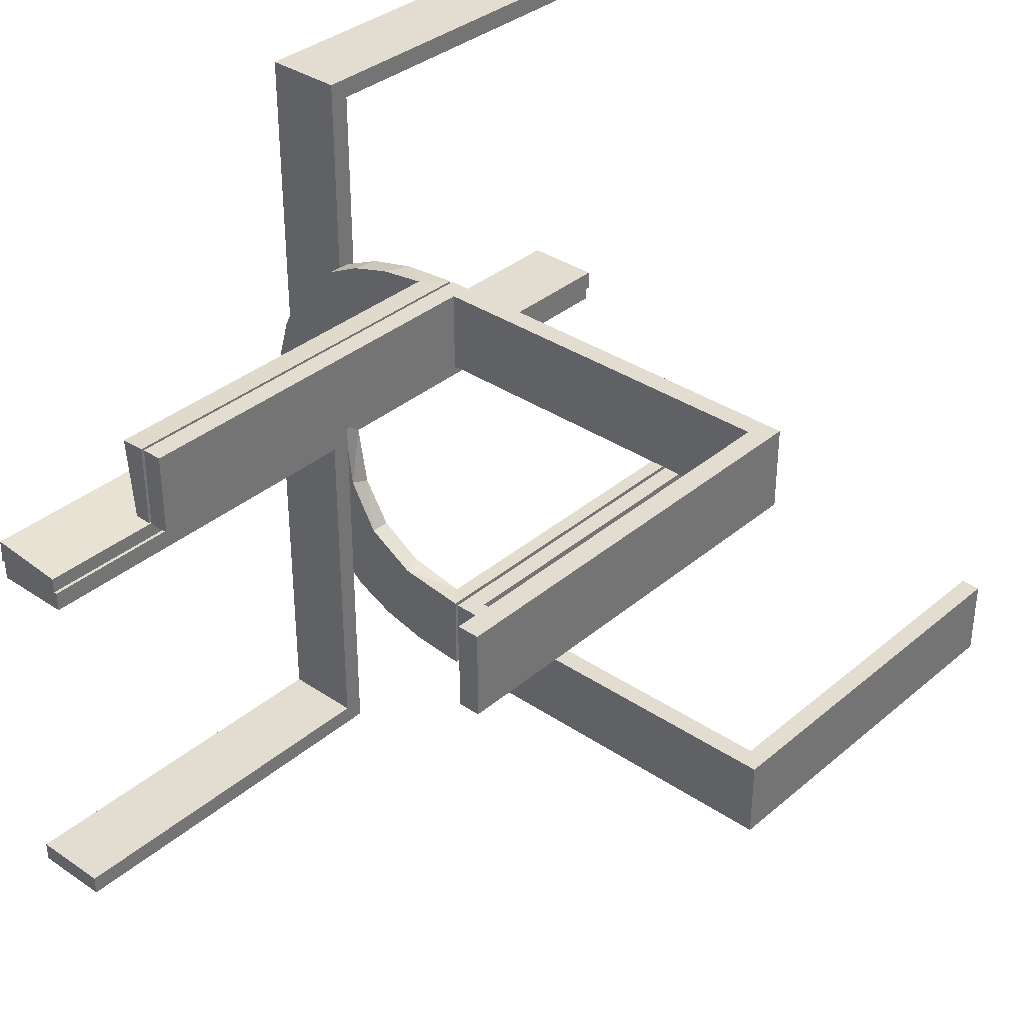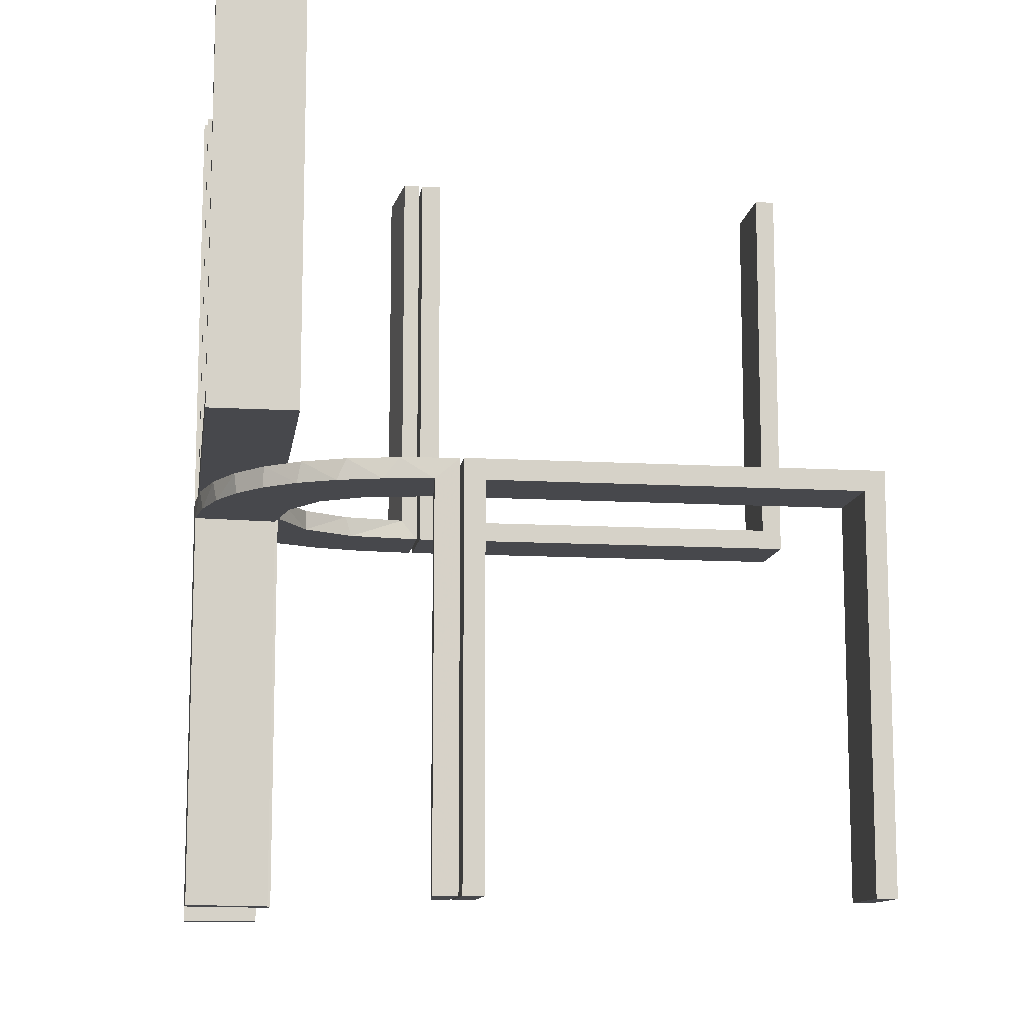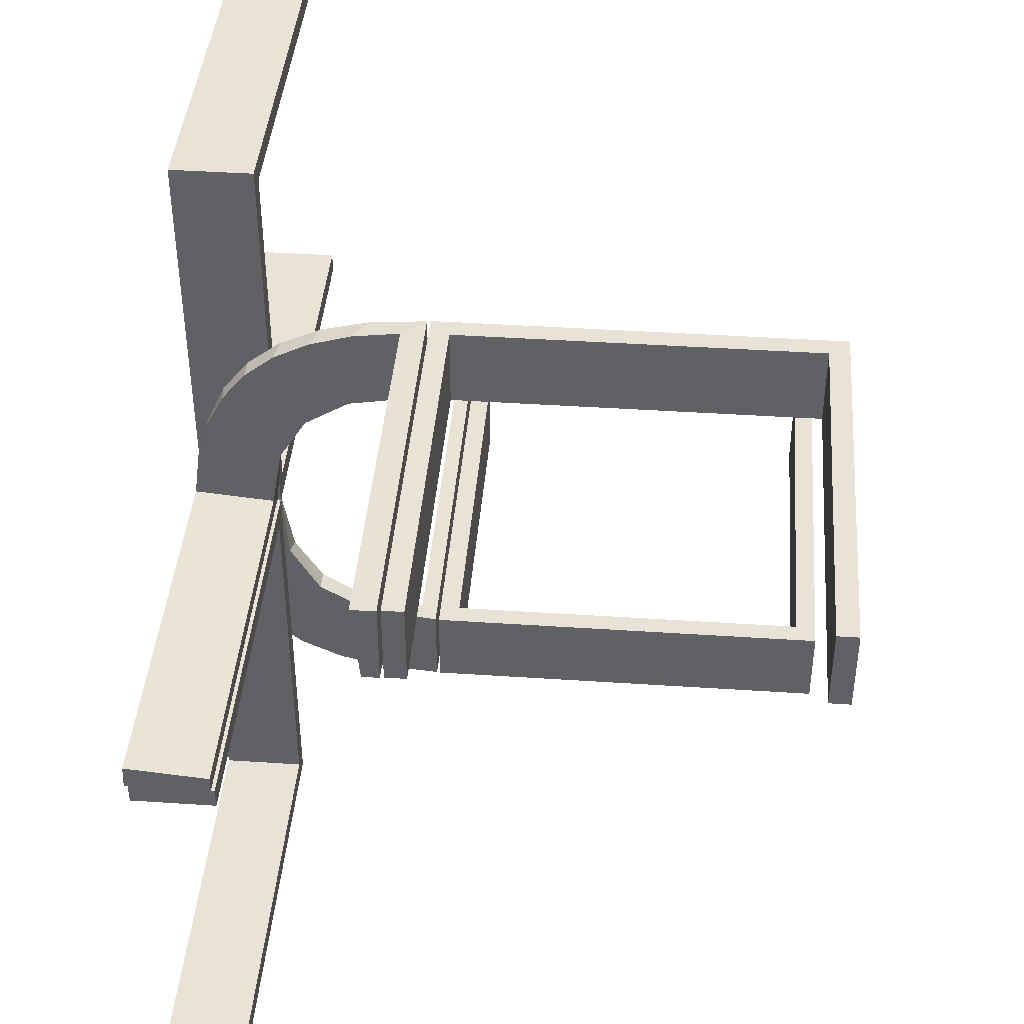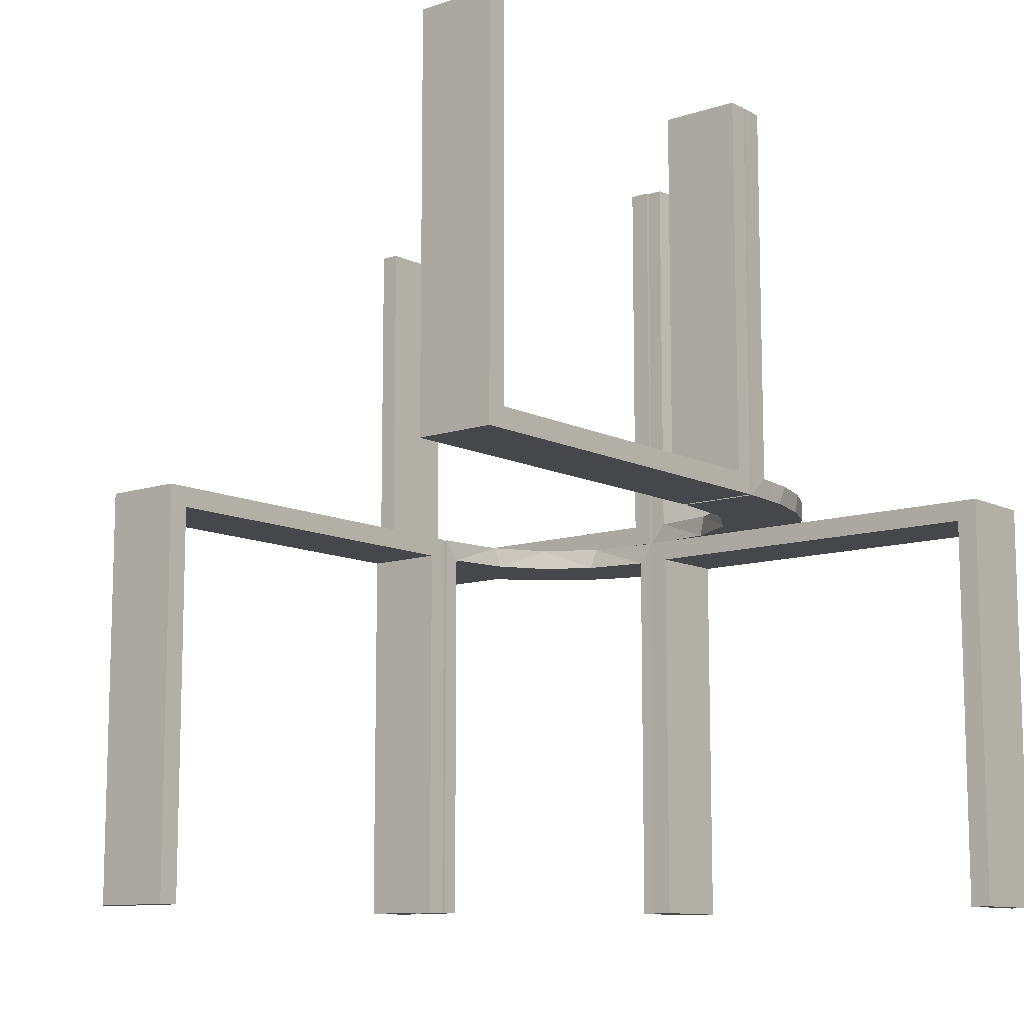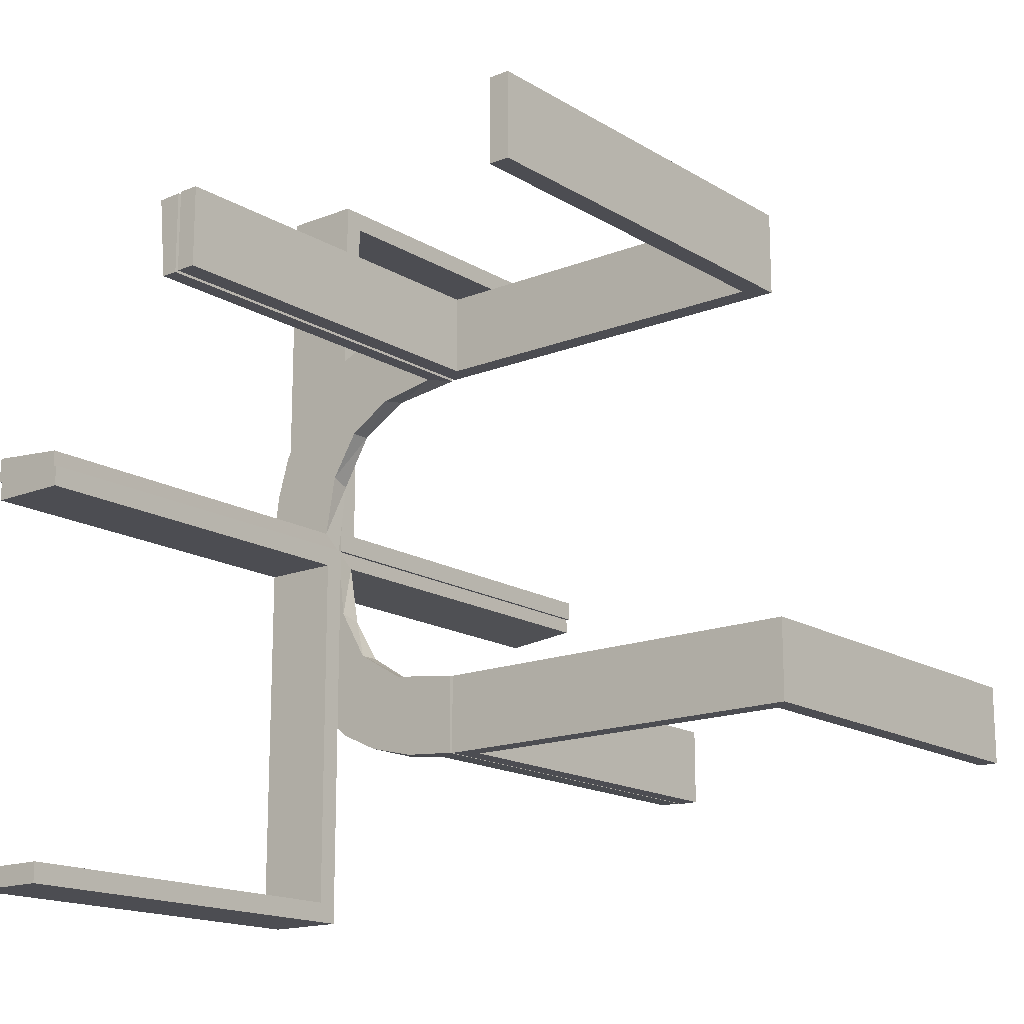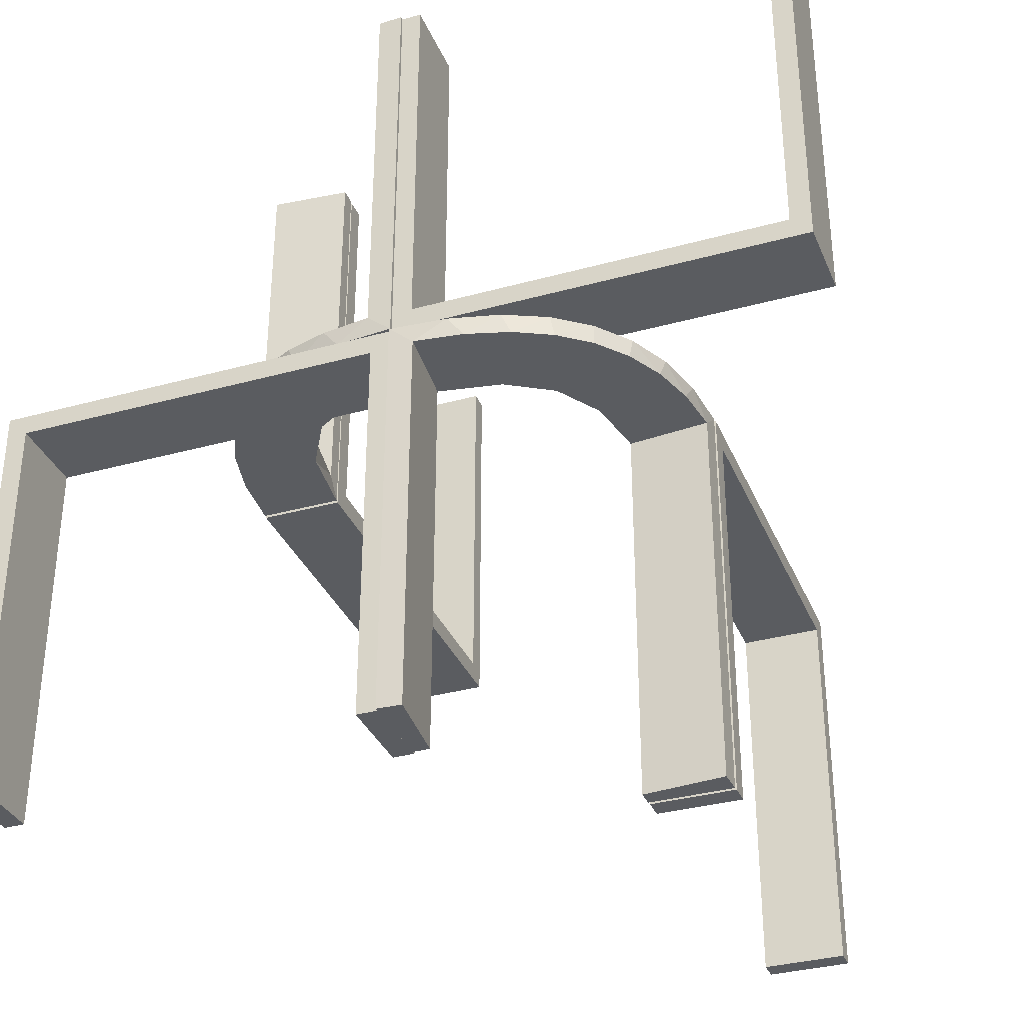
<metadata>
{"format":"obj","ext":"obj","renderer":"f3d","projection":"perspective","resolution":1024,"background":"white","views":[{"elev":35.2,"azim":-138.1,"up":"+Y"},{"elev":-11.6,"azim":172.0,"up":"+Z"},{"elev":41.8,"azim":-175.4,"up":"+Y"},{"elev":-10.8,"azim":-50.5,"up":"+Z"},{"elev":-16.3,"azim":-140.8,"up":"+Y"},{"elev":-34.0,"azim":110.5,"up":"+Z"}]}
</metadata>
<code>
v 0 -0.2 0
v 0 -0.2 0.5
v 0 -0.3 0
v 0 -0.3 0.5
v 0 0.3 0
v 0 0.3 -0.5
v 0 0.2 0
v 0 0.2 -0.5
v 0.2537 0.0242 -0.025
v 0.2537 -0.0242 0.025
v 0.134 -0.2789 0
v 0.134 0.2789 0
v 0.07373 -0.2936 0
v 0.07373 0.2936 0
v 0.03392 0.298 -0.025
v 0.03392 0.298 -0.5
v 0.03392 0.298 -0.2625
v 0.03392 -0.298 0.2625
v 0.03392 -0.298 0.5
v 0.03392 -0.298 0.025
v 0.1178 0.2322 -0.025
v 0.1178 -0.2322 0.025
v 0.2798 -0.1401 0.025
v 0.2798 0.1401 -0.025
v 0.1565 -0.1514 0
v 0.1565 -0.1514 0.025
v 0.1565 0.1514 0
v 0.1565 0.1514 -0.025
v 0.09324 -0.29 0.025
v 0.09324 0.29 -0.025
v 0.2042 0.01962 -0.025
v 0.2042 0.01962 -0.1833
v 0.2042 0.01962 -0.3417
v 0.2042 0.01962 -0.5
v 0.2042 -0.01962 0.5
v 0.2042 -0.01962 0.3417
v 0.2042 -0.01962 0.1833
v 0.2042 -0.01962 0.025
v 0.1452 0.2747 -0.025
v 0.1452 -0.2747 0.025
v 0.1852 -0.255 0
v 0.1852 0.255 0
v 0.3044 -0.0007882 0
v 0.3044 -0.0007882 -0.5
v 0.3044 0.0007882 0
v 0.3044 0.0007882 0.5
v 0.1935 0.08832 0
v 0.1935 -0.08832 0
v -0.5 -0.2 0
v -0.5 -0.2 0.5
v -0.5 -0.3 0
v -0.5 -0.3 0.5
v -0.5 0.3 0
v -0.5 0.3 -0.5
v -0.5 0.2 0
v -0.5 0.2 -0.5
v -0.025 -0.2 0.5
v -0.025 -0.2 0.025
v -0.025 -0.3 0.5
v -0.025 -0.3 0.025
v -0.025 0.3 -0.025
v -0.025 0.3 -0.5
v -0.025 0.2 -0.025
v -0.025 0.2 -0.5
v 0.2602 -0.18 0
v 0.2602 0.18 0
v 0.3 0 0
v 0.3 0 -0.5
v 0.3 0 0.5
v 0.3 -0.475 -0.025
v 0.3 -0.475 -0.5
v 0.3 0.025 0.5
v 0.3 0.025 0.025
v 0.3 -0.5 0
v 0.3 -0.5 -0.5
v 0.3 0.5 0
v 0.3 0.5 0.5
v 0.3 -0.025 -0.025
v 0.3 -0.025 -0.5
v 0.3 0.475 0.5
v 0.3 0.475 0.025
v 0.02476 -0.1991 0.5
v 0.02476 -0.1991 0.3417
v 0.02476 -0.1991 0.1833
v 0.02476 -0.1991 0.025
v 0.02476 0.1991 -0.025
v 0.02476 0.1991 -0.1833
v 0.02476 0.1991 -0.3417
v 0.02476 0.1991 -0.5
v 0.1011 0.1857 -0.025
v 0.1011 -0.1857 0.025
v 0.1899 0.2521 -0.025
v 0.1899 -0.2521 0.025
v 0.284 0.1289 0
v 0.284 -0.1289 0
v 0.2952 0.0881 -0.025
v 0.2952 -0.0881 0.025
v 0.2044 -0.0007882 0
v 0.2044 -0.0007882 -0.5
v 0.2044 -0.0007882 -0.25
v 0.2044 0.0007882 0
v 0.2044 0.0007882 0.25
v 0.2044 0.0007882 0.5
v 0.1921 0.1864 -0.025
v 0.1921 -0.1864 0.025
v 0.3031 0.02878 -0.025
v 0.3031 0.02878 -0.5
v 0.3031 0.02878 -0.2625
v 0.3031 -0.02878 0.2625
v 0.3031 -0.02878 0.5
v 0.3031 -0.02878 0.025
v 0.2272 -0.2221 0
v 0.2272 -0.2221 0.025
v 0.2272 0.2221 0
v 0.2272 0.2221 -0.025
v 0.09346 -0.1883 0
v 0.09346 0.1883 0
v 0.004352 0.1992 0
v 0.004352 0.1992 -0.5
v 0.004352 0.2992 0
v 0.004352 0.2992 -0.5
v 0.004352 0.2992 -0.25
v 0.004352 -0.2992 0
v 0.004352 -0.2992 0.25
v 0.004352 -0.2992 0.5
v 0.004352 -0.1992 0
v 0.004352 -0.1992 0.5
v 0.02934 0.2486 -0.025
v 0.02934 -0.2486 0.025
v 0.2572 -0.1847 0.025
v 0.2572 0.1847 -0.025
v 0.2987 0.06859 0
v 0.2987 -0.06859 0
v 0.2 0 0
v 0.2 0 -0.5
v 0.2 0 0.5
v 0.2 -0.475 -0.025
v 0.2 -0.475 -0.5
v 0.2 0.025 0.5
v 0.2 0.025 0.025
v 0.2 -0.5 0
v 0.2 -0.5 -0.5
v 0.2 0.5 0
v 0.2 0.5 0.5
v 0.2 -0.025 -0.025
v 0.2 -0.025 -0.5
v 0.2 0.475 0.5
v 0.2 0.475 0.025
v 0.1909 -0.09599 0.025
v 0.1909 0.09599 -0.025
v -0.475 -0.2 0.5
v -0.475 -0.2 0.025
v -0.475 -0.3 0.5
v -0.475 -0.3 0.025
v -0.475 0.3 -0.025
v -0.475 0.3 -0.5
v -0.475 0.2 -0.025
v -0.475 0.2 -0.5
f 87 86 118
f 118 86 117
f 28 27 90
f 88 87 119
f 118 119 87
f 119 89 88
f 27 28 150
f 47 150 31
f 32 100 98
f 99 33 34
f 33 99 100
f 32 33 100
f 120 14 15
f 122 120 15
f 39 30 12
f 12 42 39
f 121 122 17
f 42 114 92
f 131 115 114
f 66 94 24
f 94 132 96
f 132 43 106
f 108 106 43
f 108 44 107
f 108 43 44
f 118 117 14
f 42 117 27
f 117 42 12
f 12 14 117
f 42 27 114
f 66 114 27
f 27 47 66
f 47 98 132
f 132 94 47
f 100 43 98
f 44 100 99
f 43 100 44
f 122 121 119
f 120 122 118
f 119 118 122
f 107 34 33
f 33 108 107
f 108 33 9
f 9 32 31
f 9 106 108
f 32 9 33
f 150 9 31
f 9 150 104
f 28 104 150
f 9 104 24
f 9 96 106
f 104 131 24
f 104 115 131
f 115 104 92
f 21 104 28
f 128 21 90
f 104 21 92
f 15 30 128
f 21 30 39
f 21 128 30
f 128 86 87
f 128 17 15
f 88 128 87
f 16 88 89
f 88 16 17
f 128 88 17
f 89 119 121
f 121 16 89
f 44 99 34
f 34 107 44
f 86 90 117
f 27 117 90
f 27 150 47
f 47 31 98
f 32 98 31
f 14 30 15
f 122 15 17
f 30 14 12
f 42 92 39
f 121 17 16
f 114 115 92
f 131 114 66
f 66 24 131
f 94 96 24
f 132 106 96
f 118 14 120
f 47 94 66
f 98 43 132
f 9 24 96
f 21 28 90
f 128 90 86
f 21 39 92
f 3 51 49
f 154 60 58
f 151 152 50
f 58 49 152
f 58 57 2
f 49 58 1
f 153 52 154
f 60 154 51
f 60 3 4
f 51 3 60
f 4 3 1
f 51 52 50
f 153 154 152
f 60 59 57
f 59 4 2
f 52 153 151
f 3 49 1
f 154 58 152
f 152 49 50
f 58 2 1
f 52 51 154
f 60 4 59
f 4 1 2
f 51 50 49
f 153 152 151
f 60 57 58
f 59 2 57
f 52 151 50
f 56 55 157
f 63 157 55
f 7 8 63
f 55 7 63
f 54 156 155
f 61 53 155
f 5 61 6
f 53 61 5
f 53 5 7
f 5 6 8
f 54 53 55
f 155 156 158
f 62 61 63
f 61 155 157
f 54 56 158
f 62 64 8
f 56 157 158
f 8 64 63
f 54 155 53
f 61 62 6
f 53 7 55
f 5 8 7
f 54 55 56
f 155 158 157
f 62 63 64
f 61 157 63
f 54 158 156
f 62 8 6
f 84 85 126
f 126 85 116
f 26 25 91
f 83 84 127
f 126 127 84
f 127 82 83
f 25 26 149
f 48 149 38
f 37 102 101
f 103 36 35
f 36 103 102
f 37 36 102
f 123 13 20
f 124 123 20
f 40 29 11
f 11 41 40
f 125 124 18
f 41 112 93
f 130 113 112
f 65 95 23
f 95 133 97
f 133 45 111
f 109 111 45
f 109 46 110
f 109 45 46
f 126 116 13
f 41 116 25
f 116 41 11
f 11 13 116
f 41 25 112
f 65 112 25
f 25 48 65
f 48 101 133
f 133 95 48
f 102 45 101
f 46 102 103
f 45 102 46
f 124 125 127
f 123 124 126
f 127 126 124
f 110 35 36
f 36 109 110
f 109 36 10
f 10 37 38
f 10 111 109
f 37 10 36
f 149 10 38
f 10 149 105
f 26 105 149
f 10 105 23
f 10 97 111
f 105 130 23
f 105 113 130
f 113 105 93
f 22 105 26
f 129 22 91
f 105 22 93
f 20 29 129
f 22 29 40
f 22 129 29
f 129 85 84
f 129 18 20
f 83 129 84
f 19 83 82
f 83 19 18
f 129 83 18
f 82 127 125
f 125 19 82
f 46 103 35
f 35 110 46
f 85 91 116
f 25 116 91
f 25 149 48
f 48 38 101
f 37 101 38
f 13 29 20
f 124 20 18
f 29 13 11
f 41 93 40
f 125 18 19
f 112 113 93
f 130 112 65
f 65 23 130
f 95 97 23
f 133 111 97
f 126 13 123
f 48 95 65
f 101 45 133
f 10 23 97
f 22 26 91
f 129 91 85
f 22 40 93
f 75 74 70
f 78 70 74
f 67 68 78
f 74 67 78
f 142 138 137
f 145 141 137
f 134 145 135
f 141 145 134
f 141 134 67
f 134 135 68
f 142 141 74
f 137 138 71
f 146 145 78
f 145 137 70
f 142 75 71
f 146 79 68
f 75 70 71
f 68 79 78
f 142 137 141
f 145 146 135
f 141 67 74
f 134 68 67
f 142 74 75
f 137 71 70
f 146 78 79
f 145 70 78
f 142 71 138
f 146 68 135
f 77 76 81
f 73 81 76
f 67 69 73
f 76 67 73
f 144 147 148
f 140 143 148
f 134 140 136
f 143 140 134
f 143 134 67
f 134 136 69
f 144 143 76
f 148 147 80
f 139 140 73
f 140 148 81
f 144 77 80
f 139 72 69
f 77 81 80
f 69 72 73
f 144 148 143
f 140 139 136
f 143 67 76
f 134 69 67
f 144 76 77
f 148 80 81
f 139 73 72
f 140 81 73
f 144 80 147
f 139 69 136

</code>
